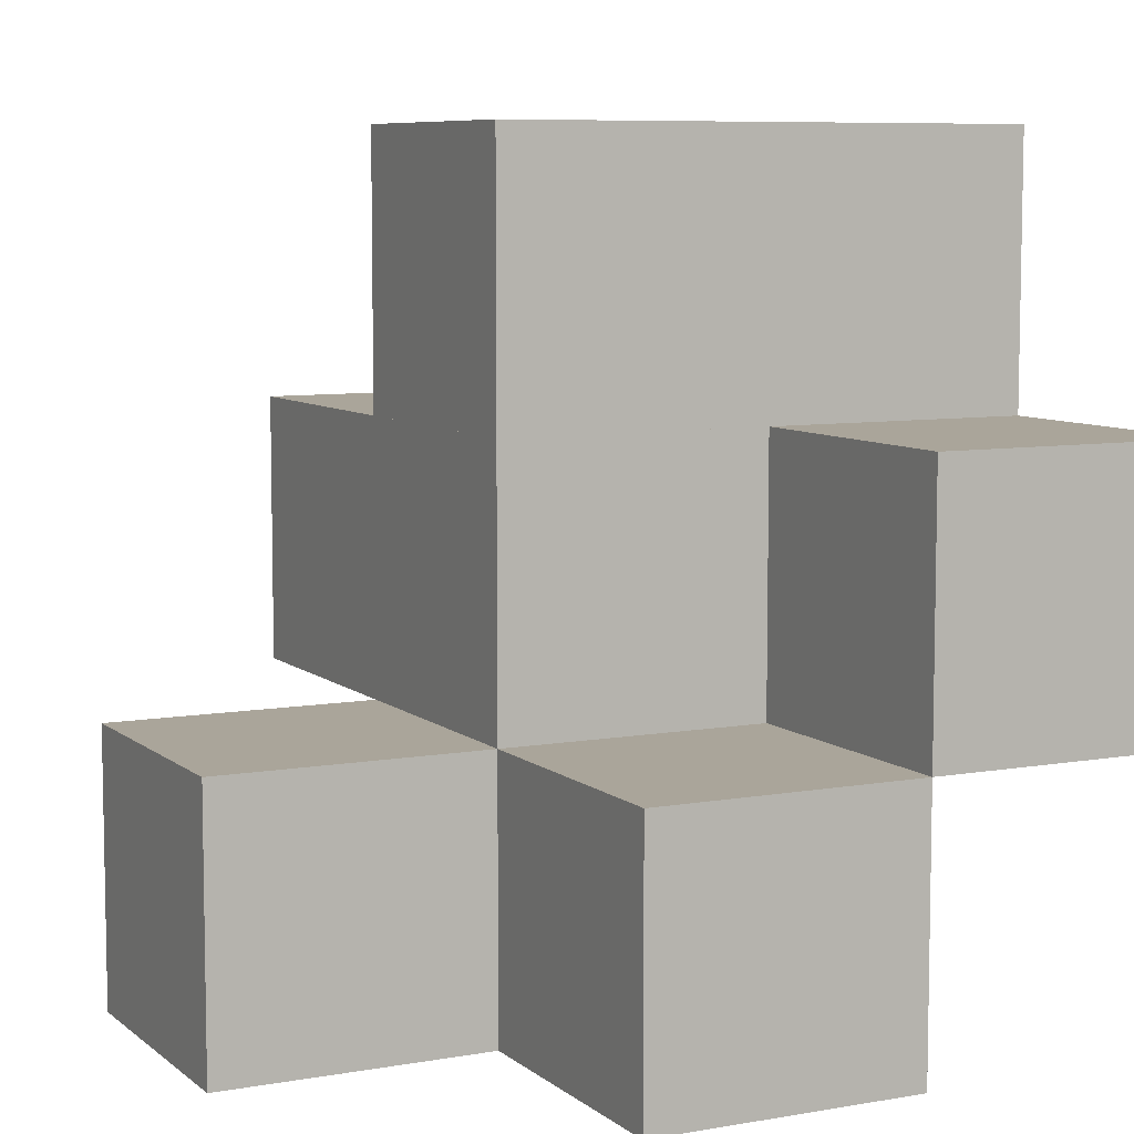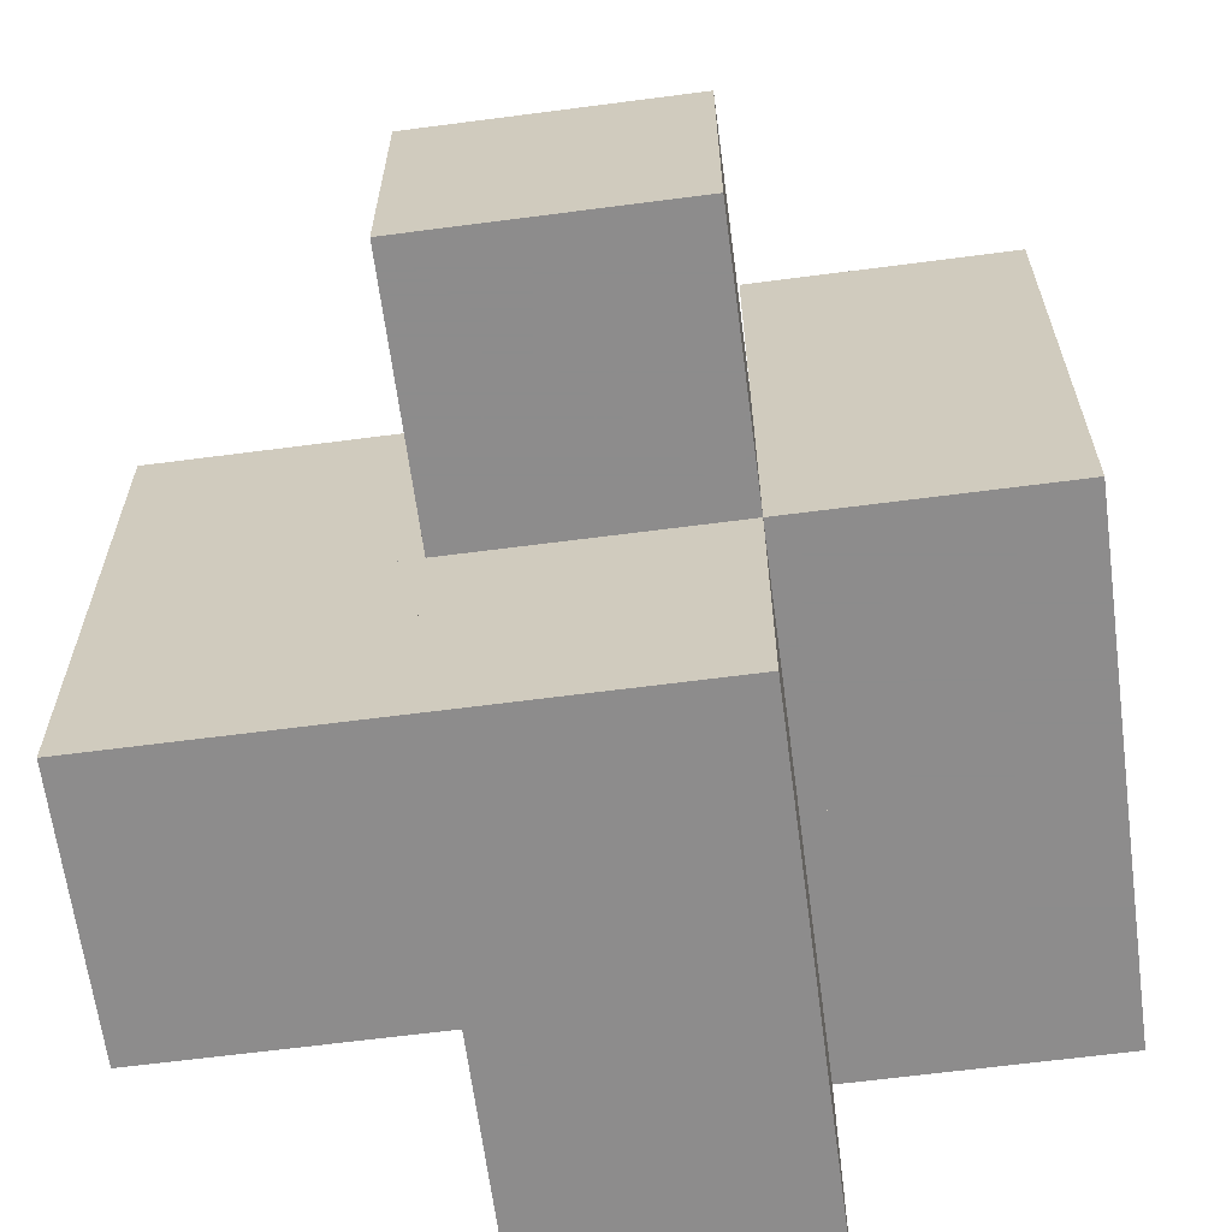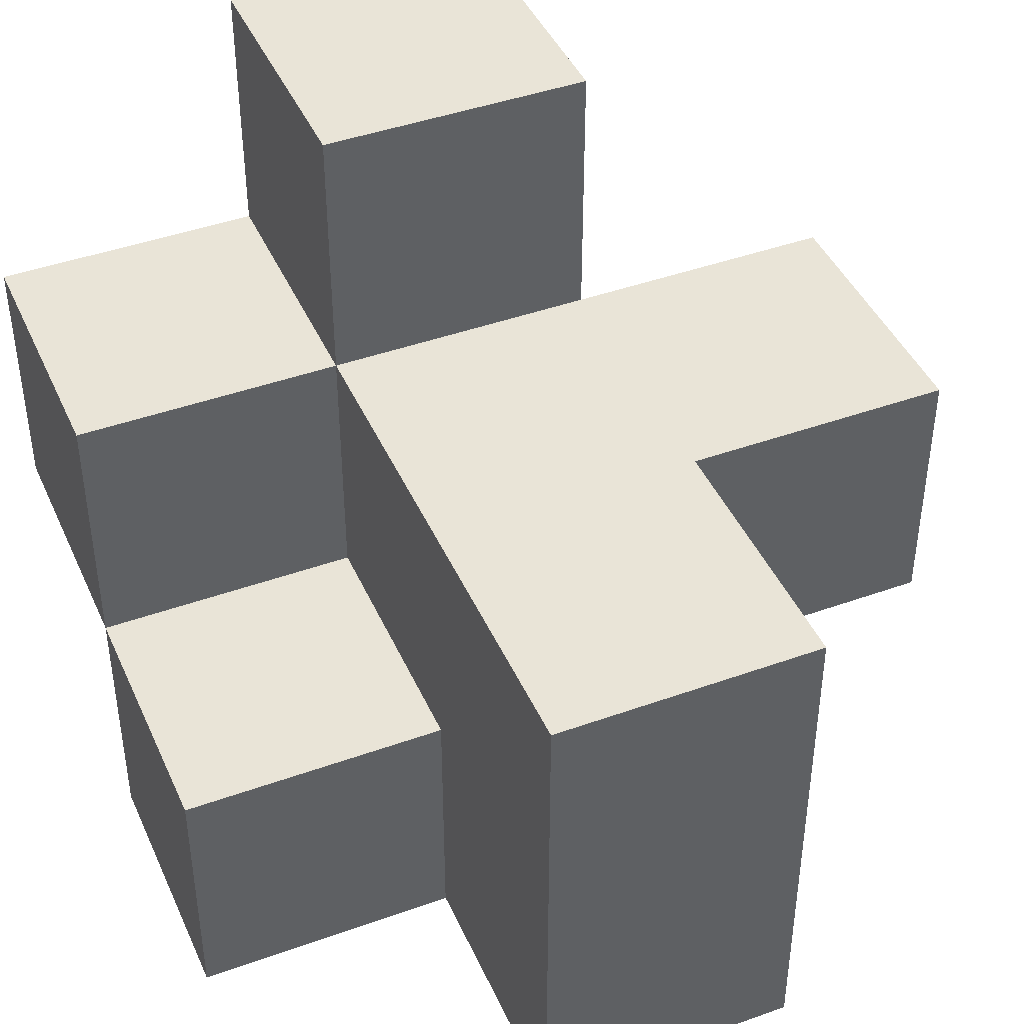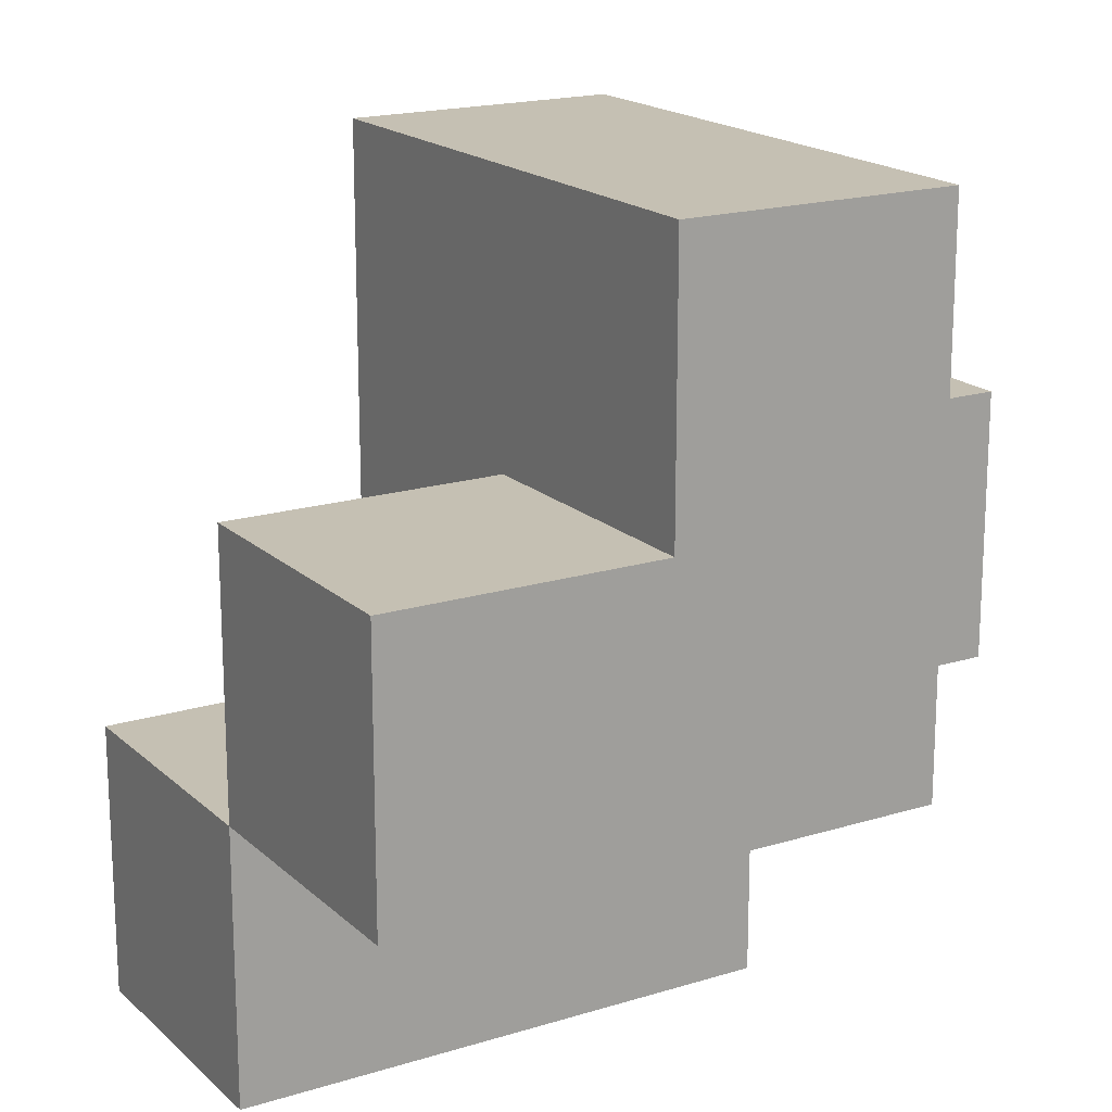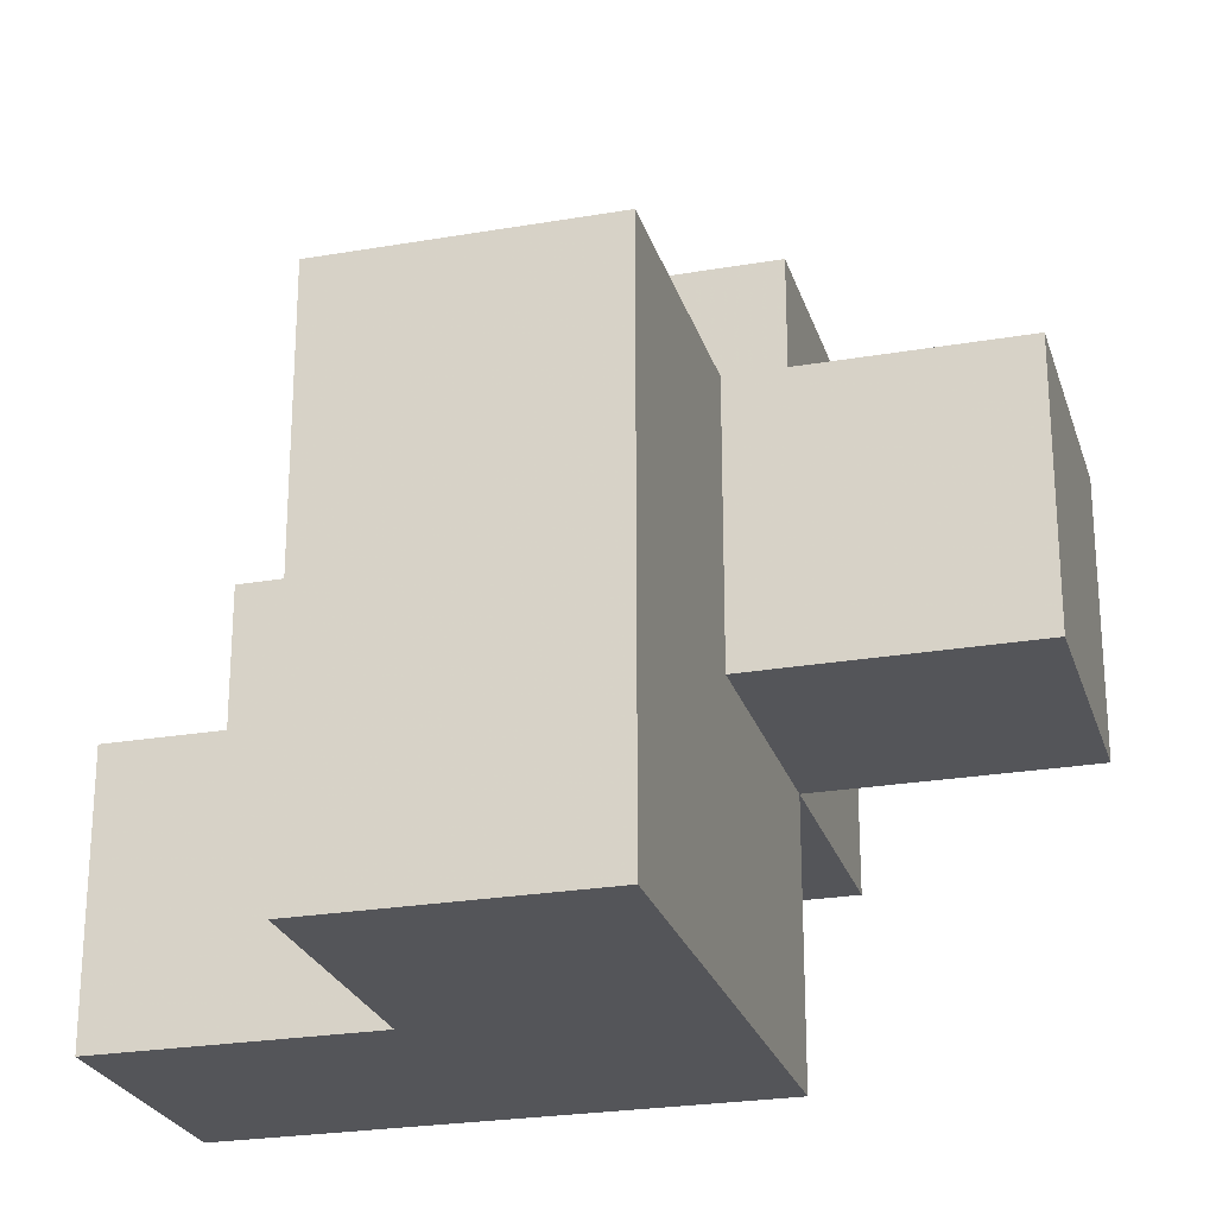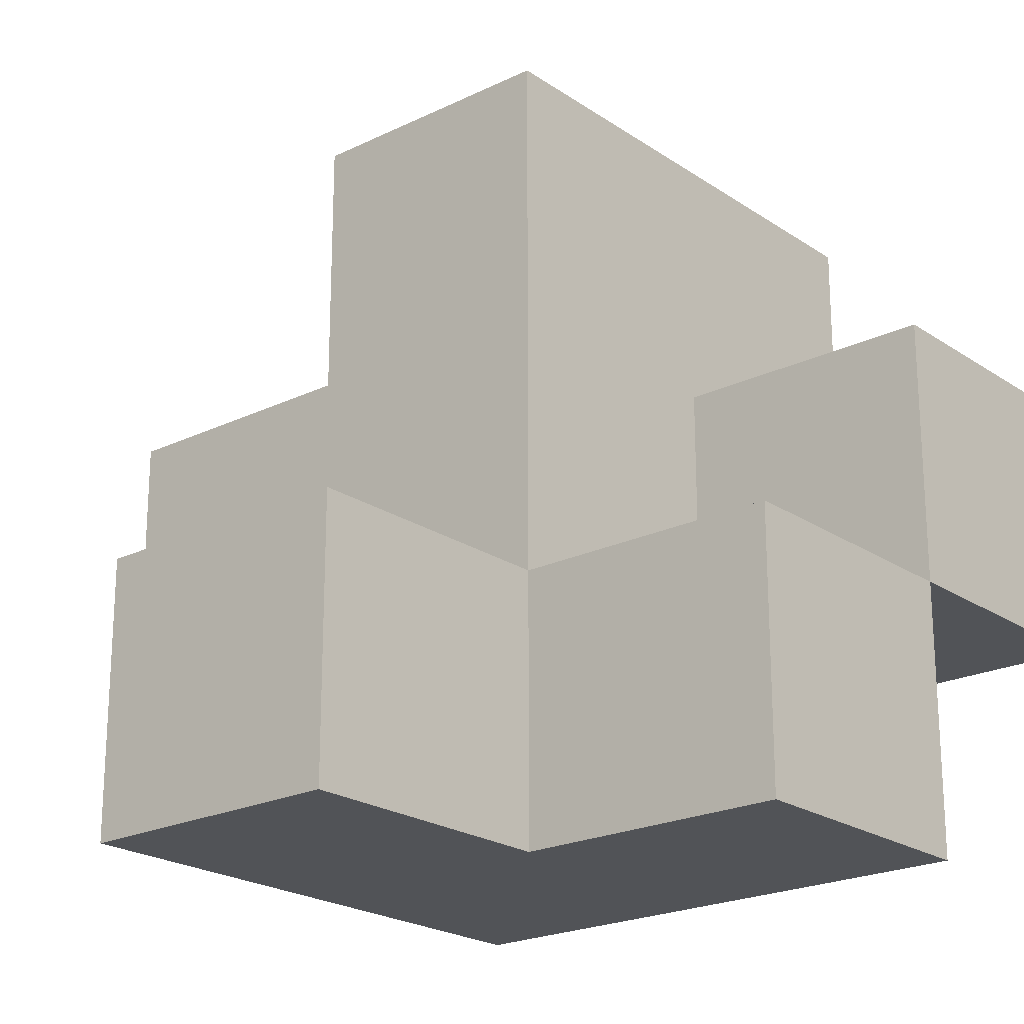
<metadata>
{"format":"obj","ext":"obj","renderer":"f3d","projection":"perspective","resolution":1024,"background":"white","views":[{"elev":7.6,"azim":-116.6,"up":"+Z"},{"elev":-64.3,"azim":97.5,"up":"+Y"},{"elev":43.4,"azim":-23.0,"up":"+Y"},{"elev":18.1,"azim":-31.1,"up":"+Z"},{"elev":-24.8,"azim":15.7,"up":"+Y"},{"elev":-21.8,"azim":-139.6,"up":"+Z"}]}
</metadata>
<code>
o iter_15
v 1.5 1.6 1.5
v 1.5 1.6 1.6
v 1.6 1.6 1.6
v 1.6 1.6 1.5
v 1.5 1.7 1.5
v 1.5 1.7 1.6
v 1.6 1.7 1.6
v 1.6 1.7 1.5
v 1.6 1.6 1.5
v 1.6 1.6 1.6
v 1.7 1.6 1.6
v 1.7 1.6 1.5
v 1.6 1.7 1.5
v 1.6 1.7 1.6
v 1.7 1.7 1.6
v 1.7 1.7 1.5
v 1.6 1.7 1.5
v 1.6 1.7 1.6
v 1.7 1.7 1.6
v 1.7 1.7 1.5
v 1.6 1.8 1.5
v 1.6 1.8 1.6
v 1.7 1.8 1.6
v 1.7 1.8 1.5
v 1.5 1.5 1.6
v 1.5 1.5 1.7
v 1.6 1.5 1.7
v 1.6 1.5 1.6
v 1.5 1.6 1.6
v 1.5 1.6 1.7
v 1.6 1.6 1.7
v 1.6 1.6 1.6
v 1.6 1.5 1.6
v 1.6 1.5 1.7
v 1.7 1.5 1.7
v 1.7 1.5 1.6
v 1.6 1.6 1.6
v 1.6 1.6 1.7
v 1.7 1.6 1.7
v 1.7 1.6 1.6
v 1.6 1.6 1.6
v 1.6 1.6 1.7
v 1.7 1.6 1.7
v 1.7 1.6 1.6
v 1.6 1.7 1.6
v 1.6 1.7 1.7
v 1.7 1.7 1.7
v 1.7 1.7 1.6
v 1.7 1.6 1.6
v 1.7 1.6 1.7
v 1.8 1.6 1.7
v 1.8 1.6 1.6
v 1.7 1.7 1.6
v 1.7 1.7 1.7
v 1.8 1.7 1.7
v 1.8 1.7 1.6
v 1.6 1.5 1.7
v 1.6 1.5 1.8
v 1.7 1.5 1.8
v 1.7 1.5 1.7
v 1.6 1.6 1.7
v 1.6 1.6 1.8
v 1.7 1.6 1.8
v 1.7 1.6 1.7
v 1.6 1.6 1.7
v 1.6 1.6 1.8
v 1.7 1.6 1.8
v 1.7 1.6 1.7
v 1.6 1.7 1.7
v 1.6 1.7 1.8
v 1.7 1.7 1.8
v 1.7 1.7 1.7
f 1 2 3
f 3 4 1
f 5 6 7
f 7 8 5
f 1 2 6
f 6 5 1
f 4 3 7
f 7 8 4
f 1 5 8
f 8 4 1
f 2 6 7
f 7 3 2
f 9 10 11
f 11 12 9
f 13 14 15
f 15 16 13
f 9 10 14
f 14 13 9
f 12 11 15
f 15 16 12
f 9 13 16
f 16 12 9
f 10 14 15
f 15 11 10
f 17 18 19
f 19 20 17
f 21 22 23
f 23 24 21
f 17 18 22
f 22 21 17
f 20 19 23
f 23 24 20
f 17 21 24
f 24 20 17
f 18 22 23
f 23 19 18
f 25 26 27
f 27 28 25
f 29 30 31
f 31 32 29
f 25 26 30
f 30 29 25
f 28 27 31
f 31 32 28
f 25 29 32
f 32 28 25
f 26 30 31
f 31 27 26
f 33 34 35
f 35 36 33
f 37 38 39
f 39 40 37
f 33 34 38
f 38 37 33
f 36 35 39
f 39 40 36
f 33 37 40
f 40 36 33
f 34 38 39
f 39 35 34
f 41 42 43
f 43 44 41
f 45 46 47
f 47 48 45
f 41 42 46
f 46 45 41
f 44 43 47
f 47 48 44
f 41 45 48
f 48 44 41
f 42 46 47
f 47 43 42
f 49 50 51
f 51 52 49
f 53 54 55
f 55 56 53
f 49 50 54
f 54 53 49
f 52 51 55
f 55 56 52
f 49 53 56
f 56 52 49
f 50 54 55
f 55 51 50
f 57 58 59
f 59 60 57
f 61 62 63
f 63 64 61
f 57 58 62
f 62 61 57
f 60 59 63
f 63 64 60
f 57 61 64
f 64 60 57
f 58 62 63
f 63 59 58
f 65 66 67
f 67 68 65
f 69 70 71
f 71 72 69
f 65 66 70
f 70 69 65
f 68 67 71
f 71 72 68
f 65 69 72
f 72 68 65
f 66 70 71
f 71 67 66

</code>
